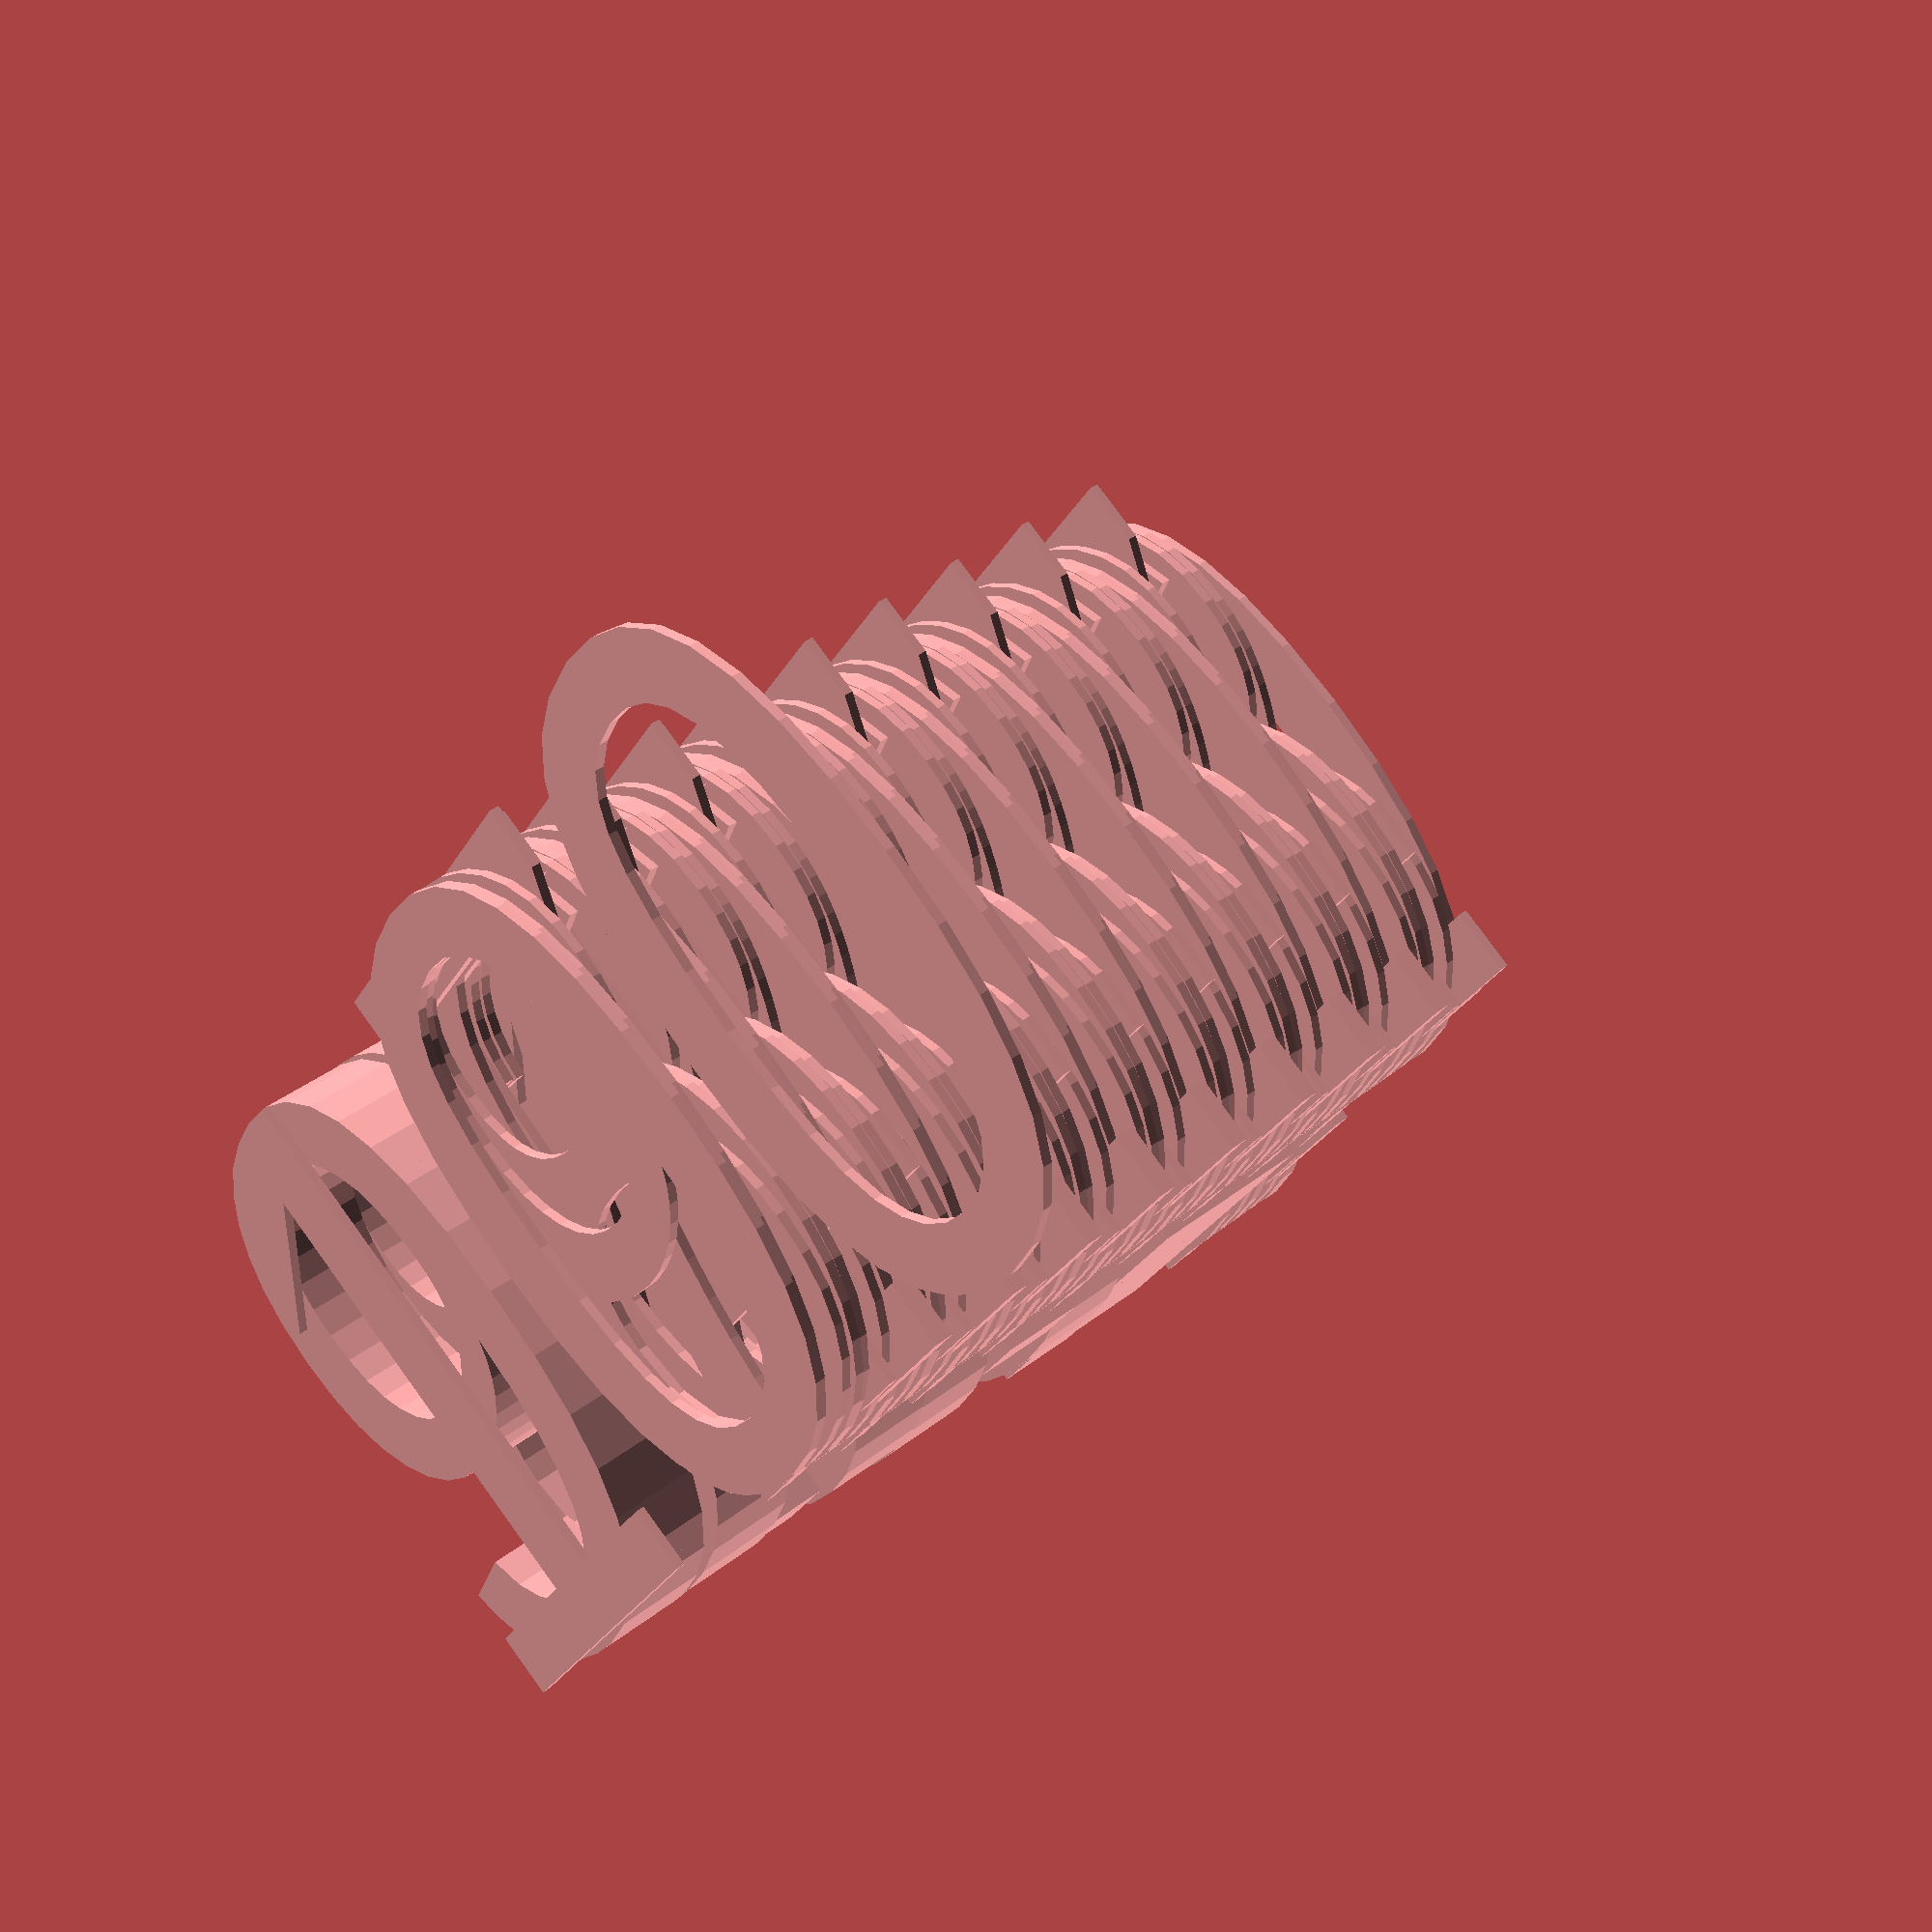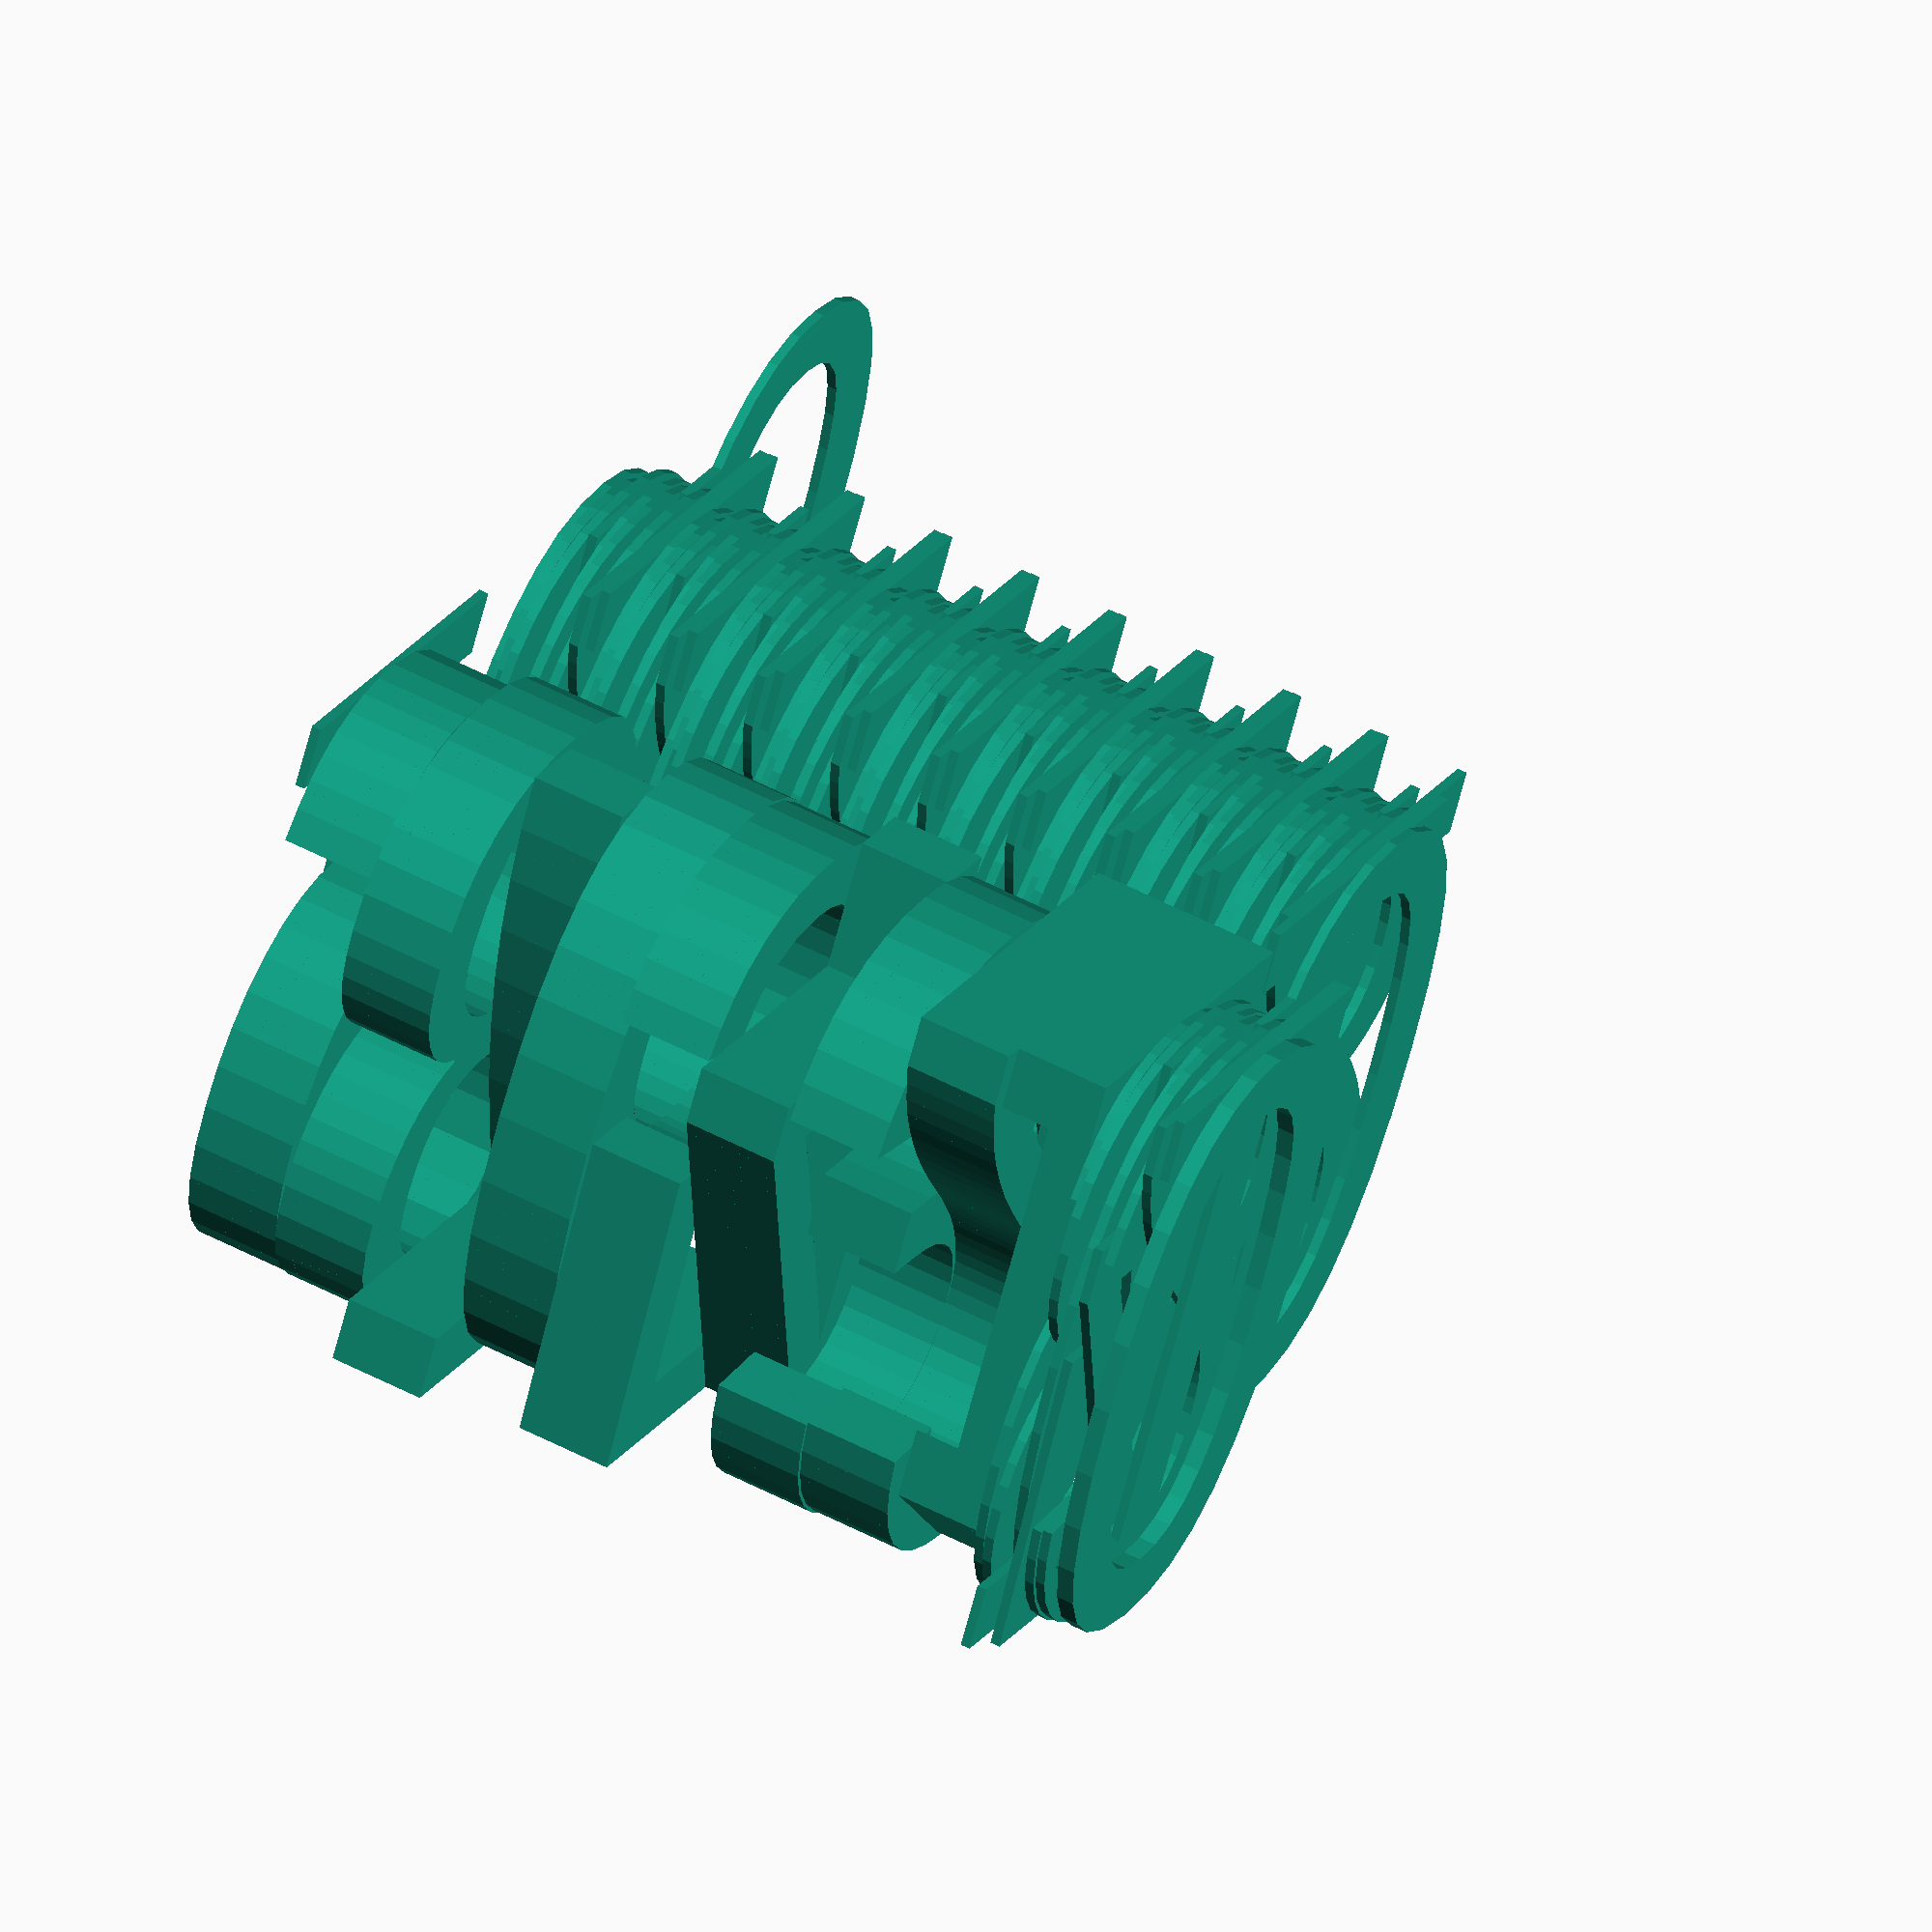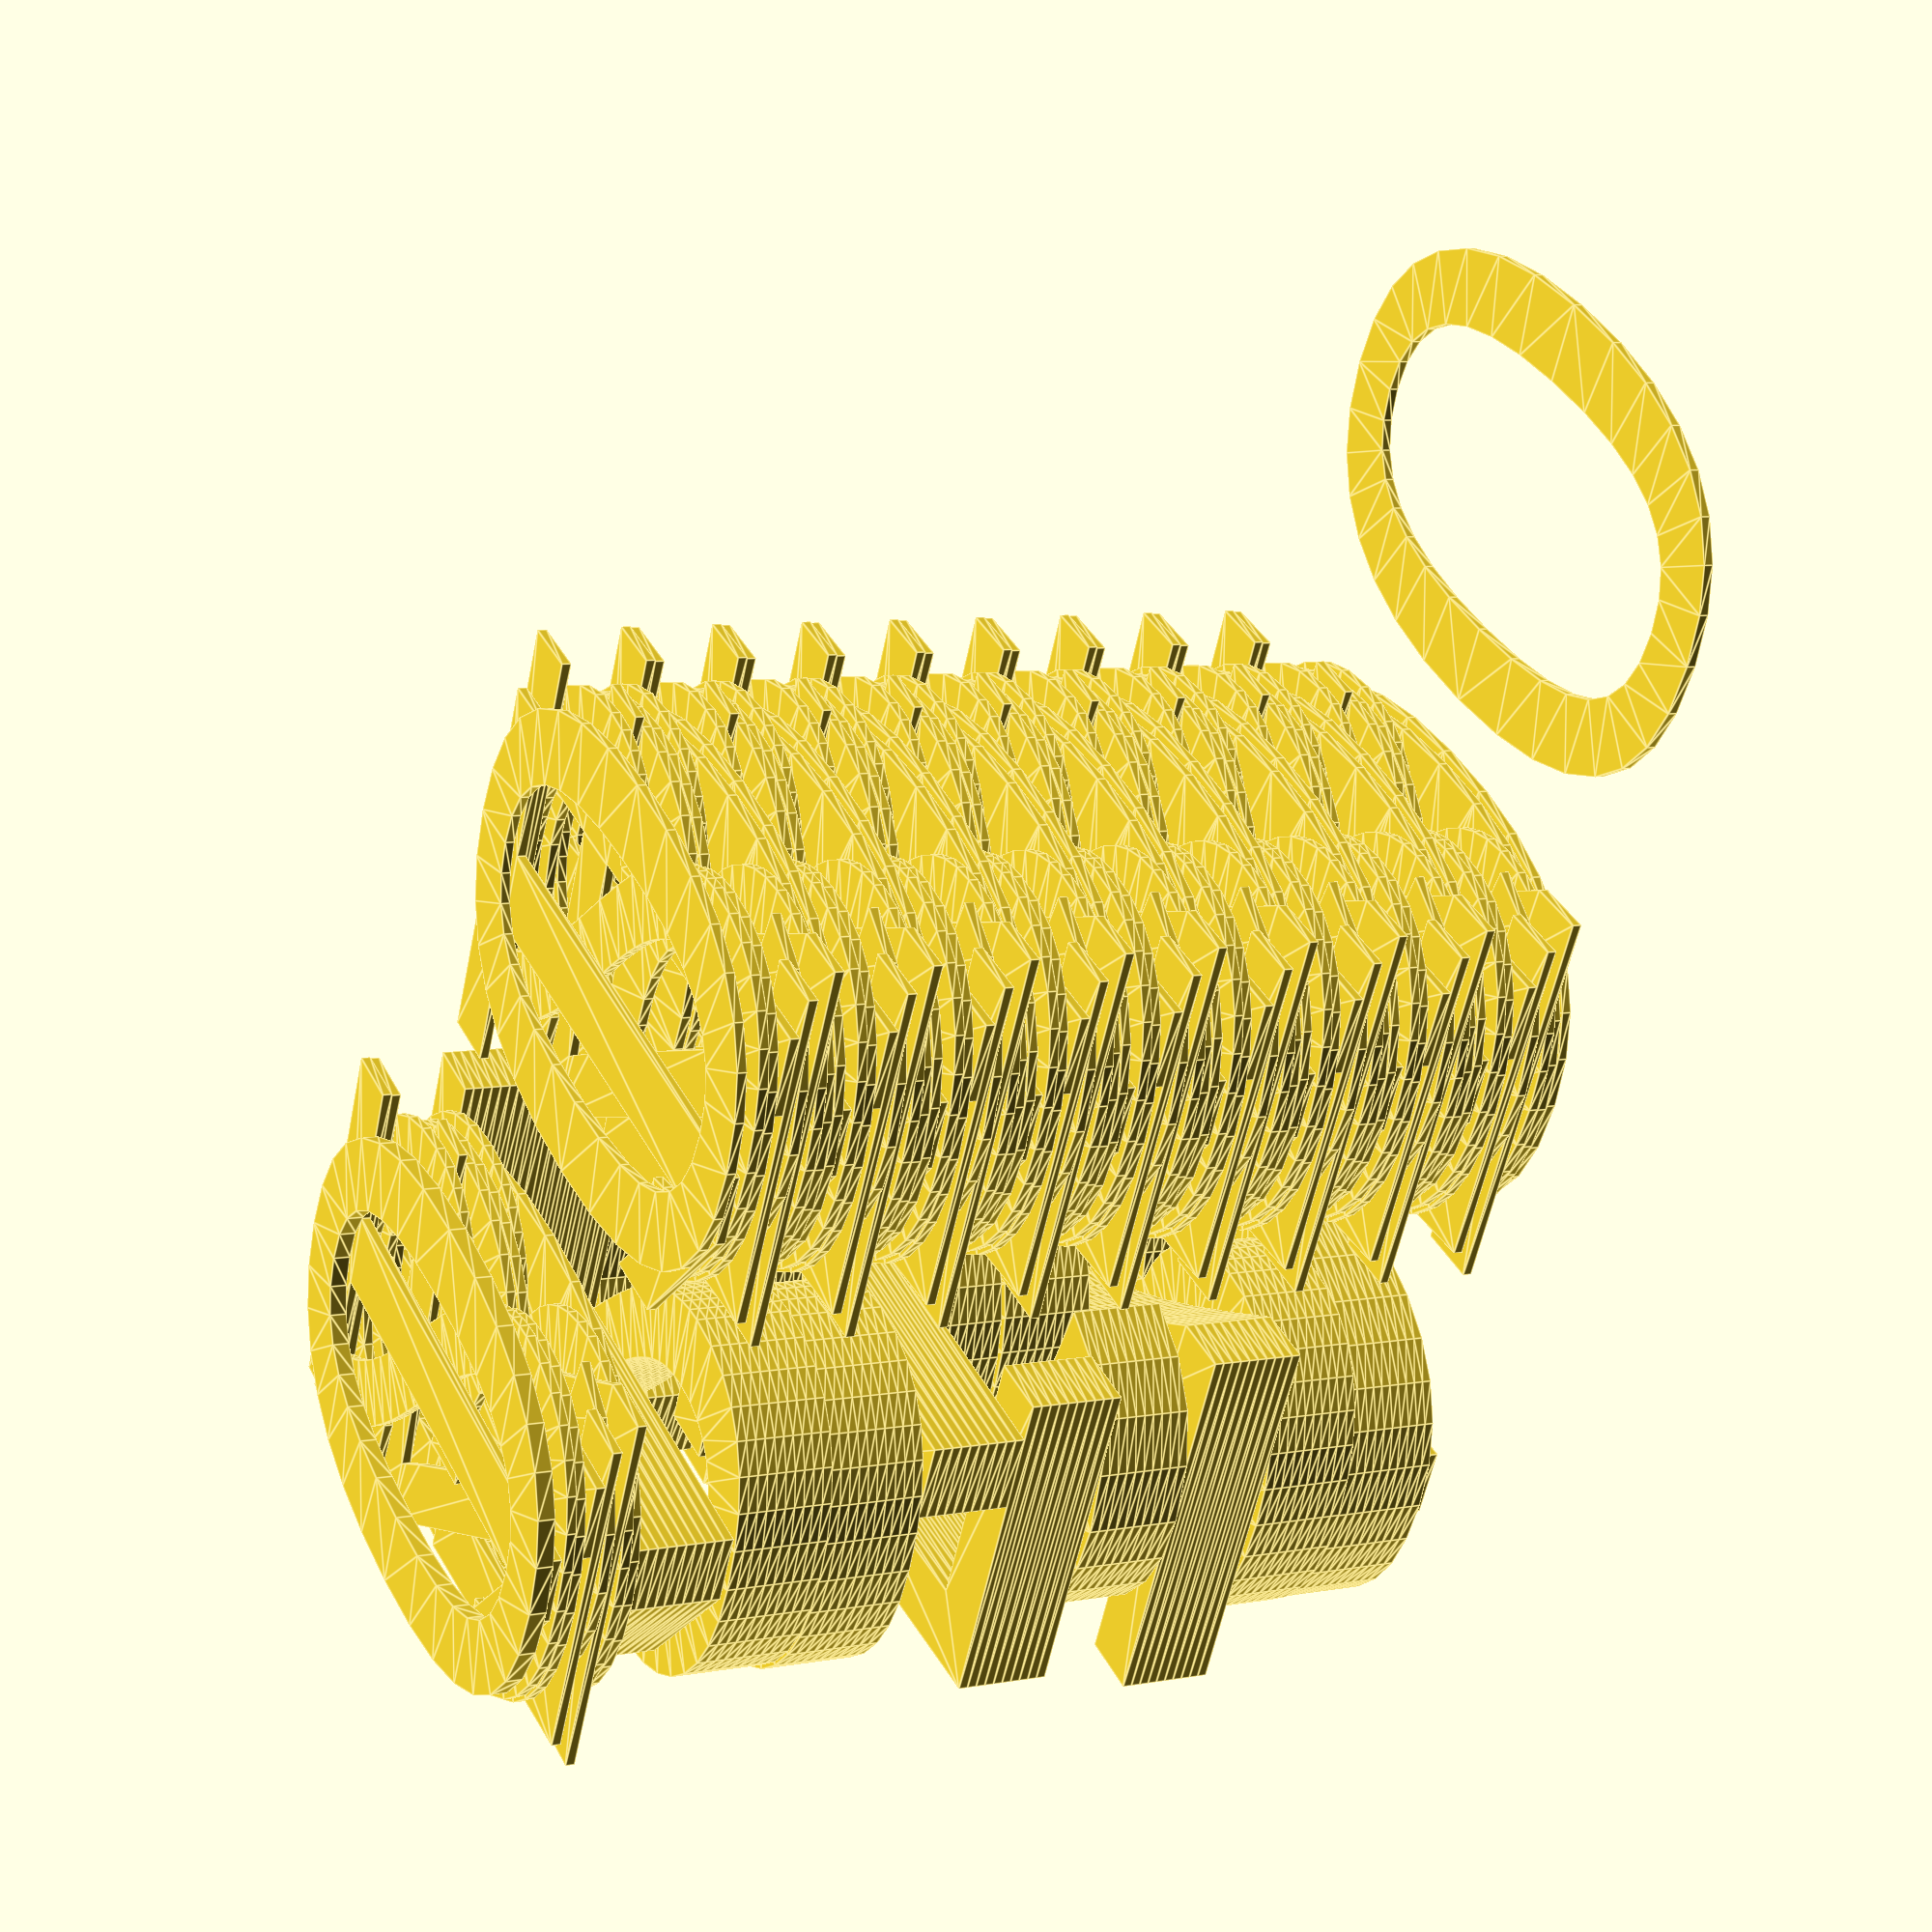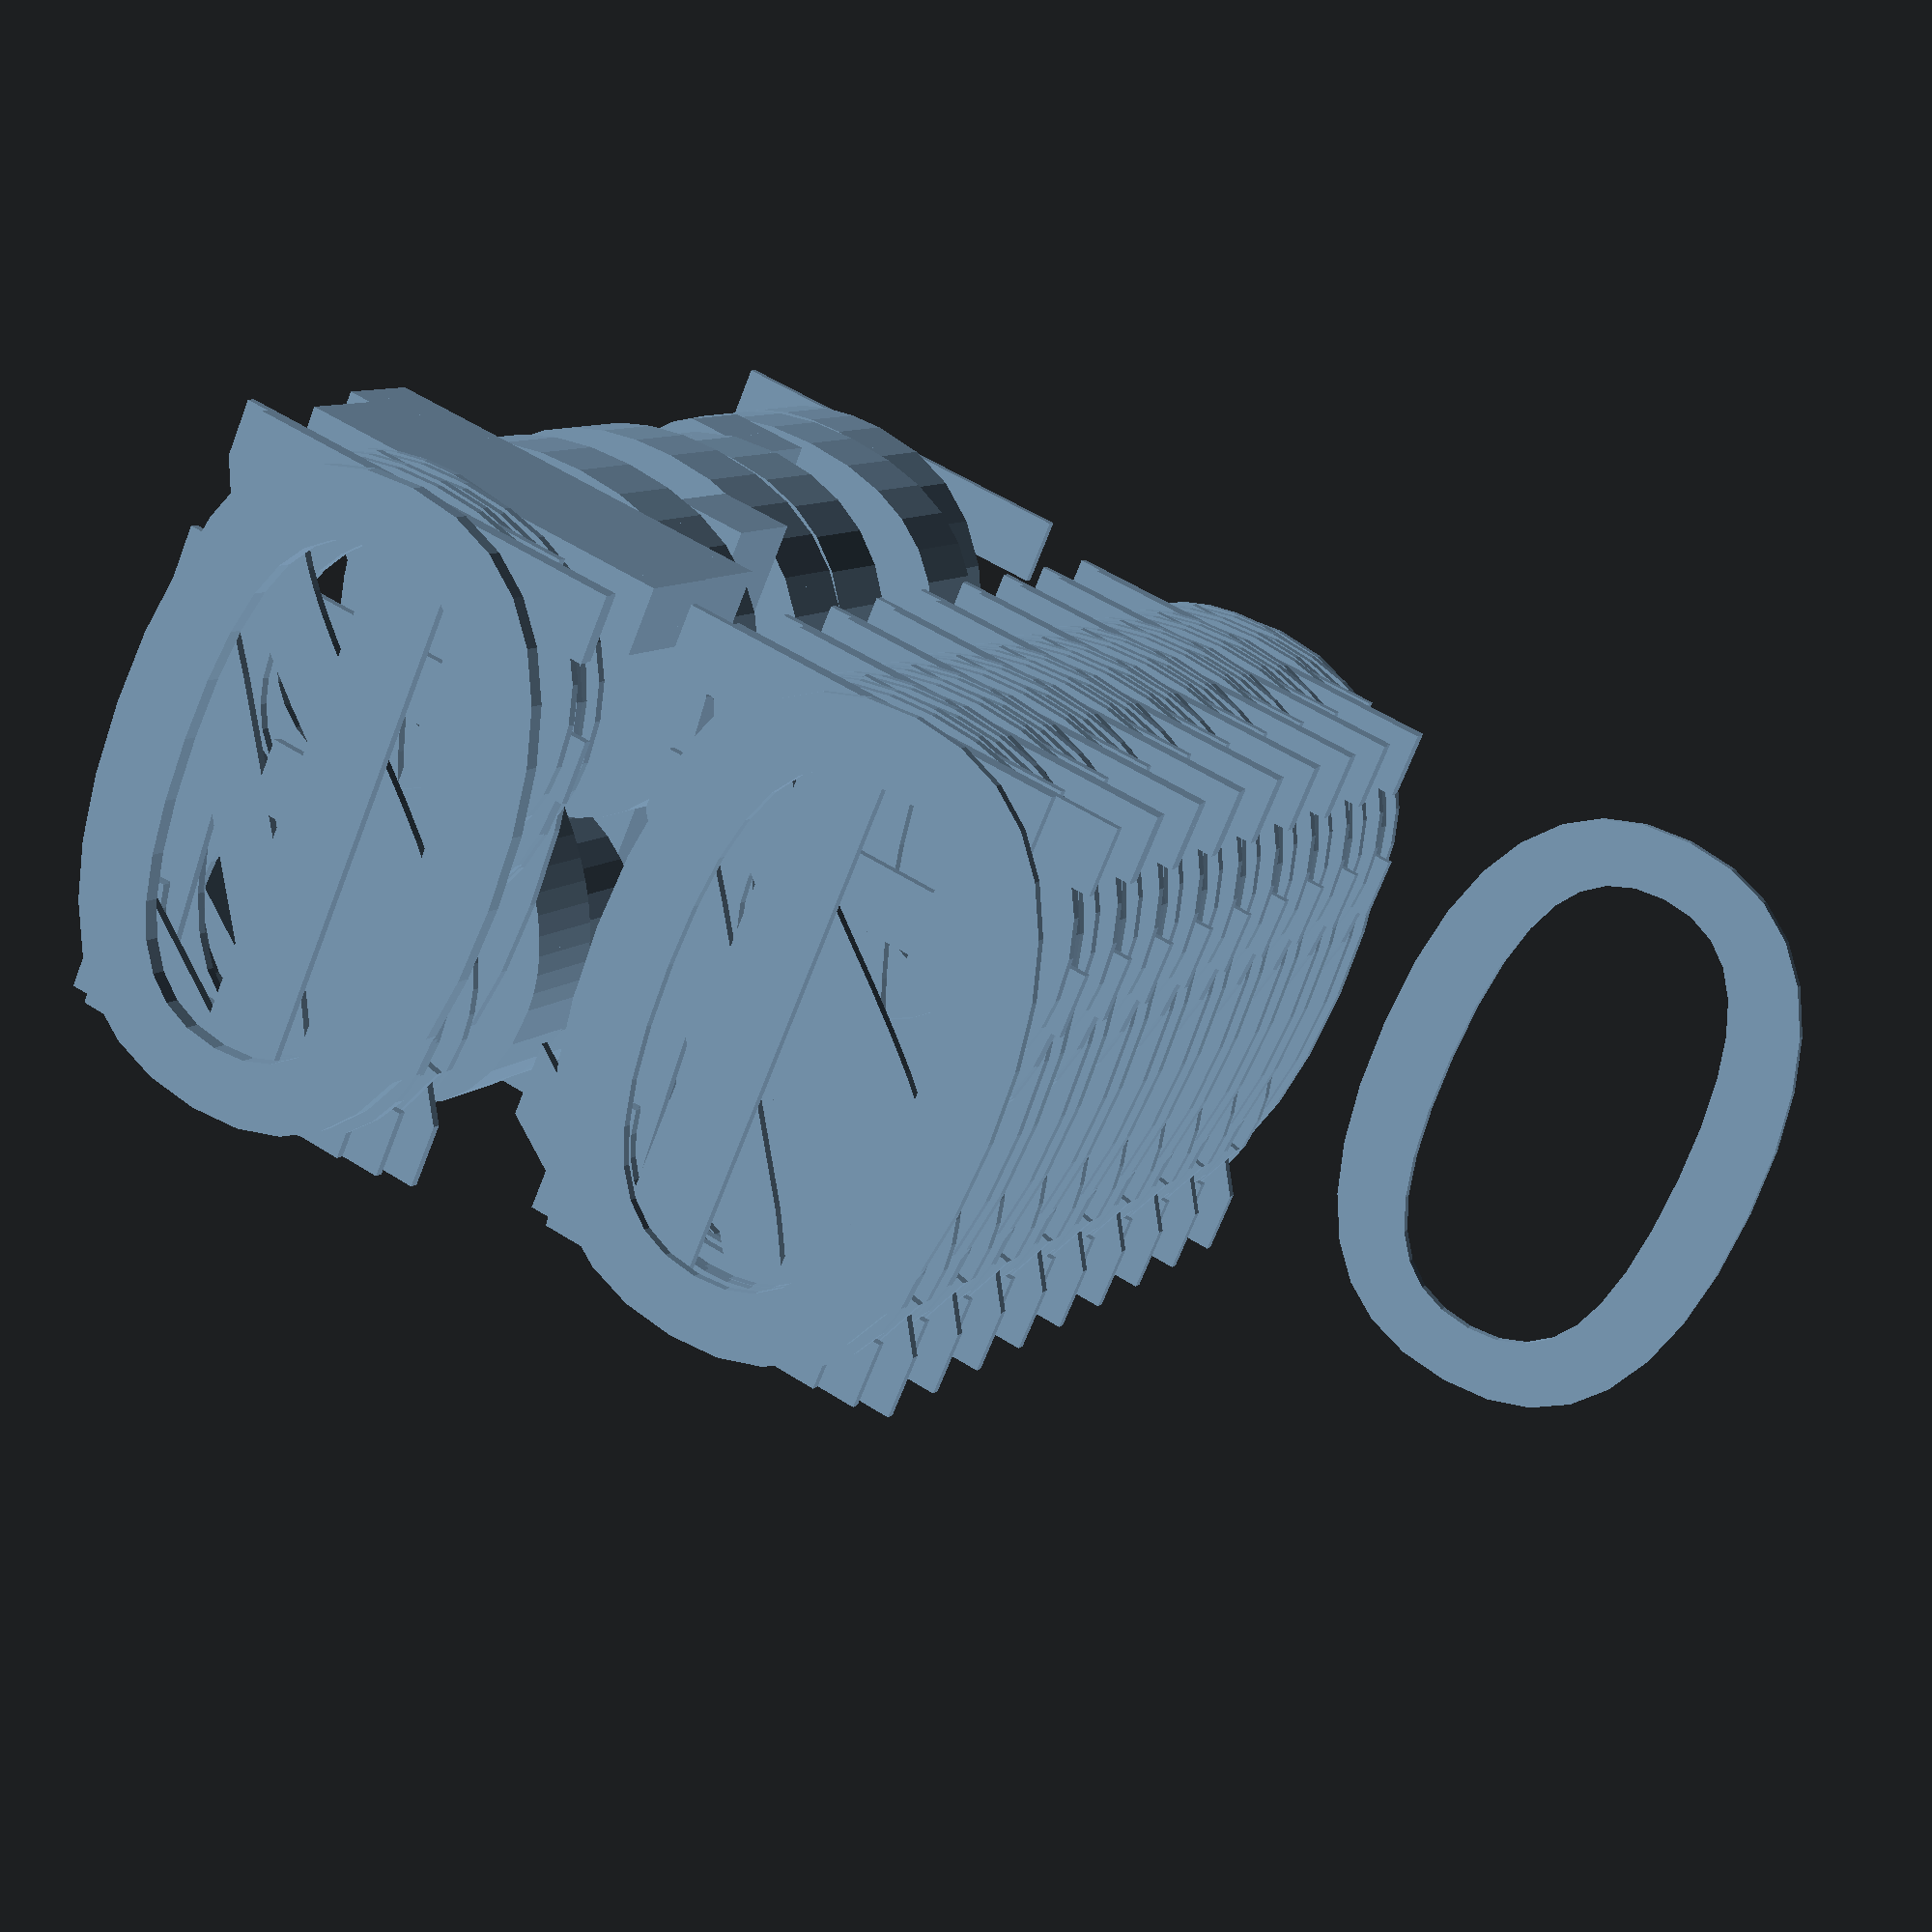
<openscad>
initial_layer_height = 0.27;
layer_height = 0.15;
num_layers = 100;

linear_extrude(height = initial_layer_height) {
	text("0");
}
for(i = [1:num_layers]) {
	translate([0, 0, initial_layer_height + (i - 1) * layer_height]) {
		linear_extrude(height = layer_height) {
			text(str(i));
		}
	}
}
</openscad>
<views>
elev=323.2 azim=304.2 roll=44.7 proj=p view=wireframe
elev=124.6 azim=330.2 roll=61.0 proj=o view=wireframe
elev=173.0 azim=63.7 roll=297.4 proj=p view=edges
elev=170.6 azim=336.4 roll=335.0 proj=p view=wireframe
</views>
